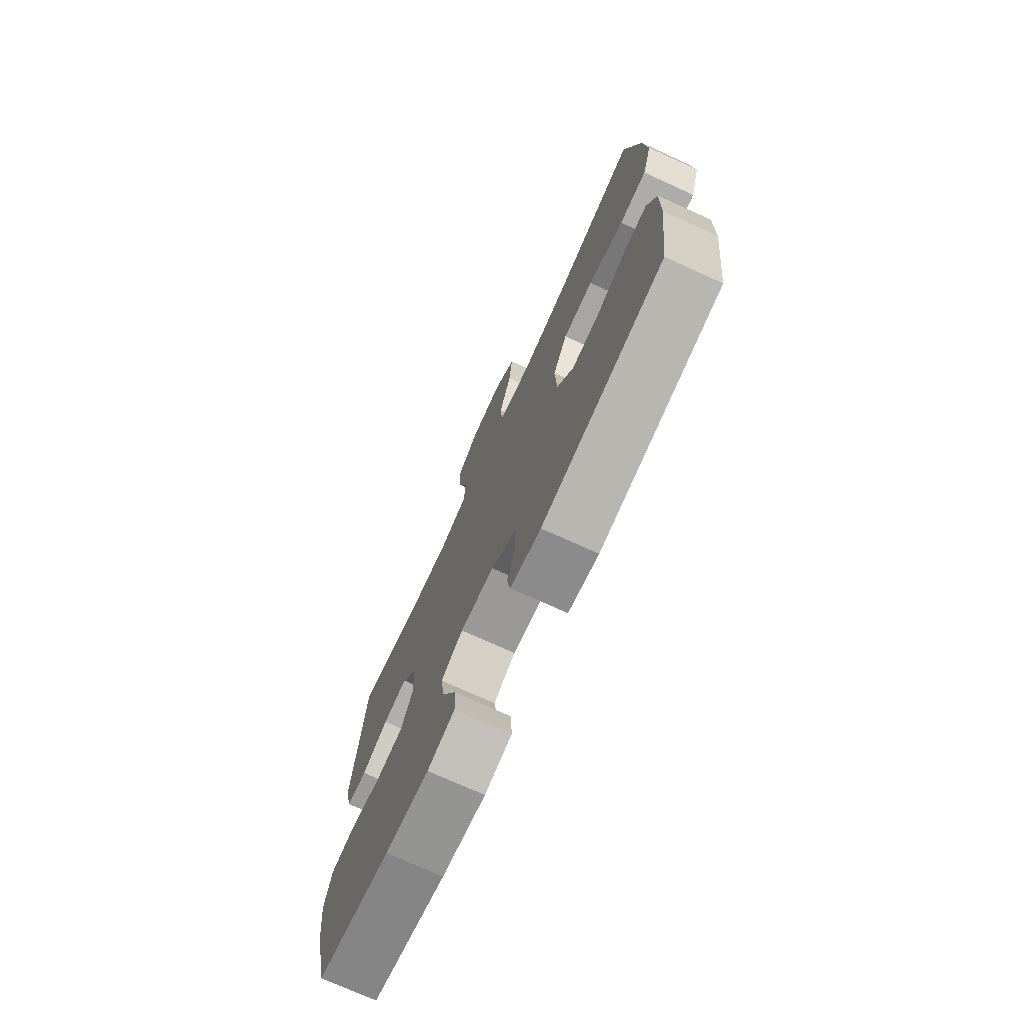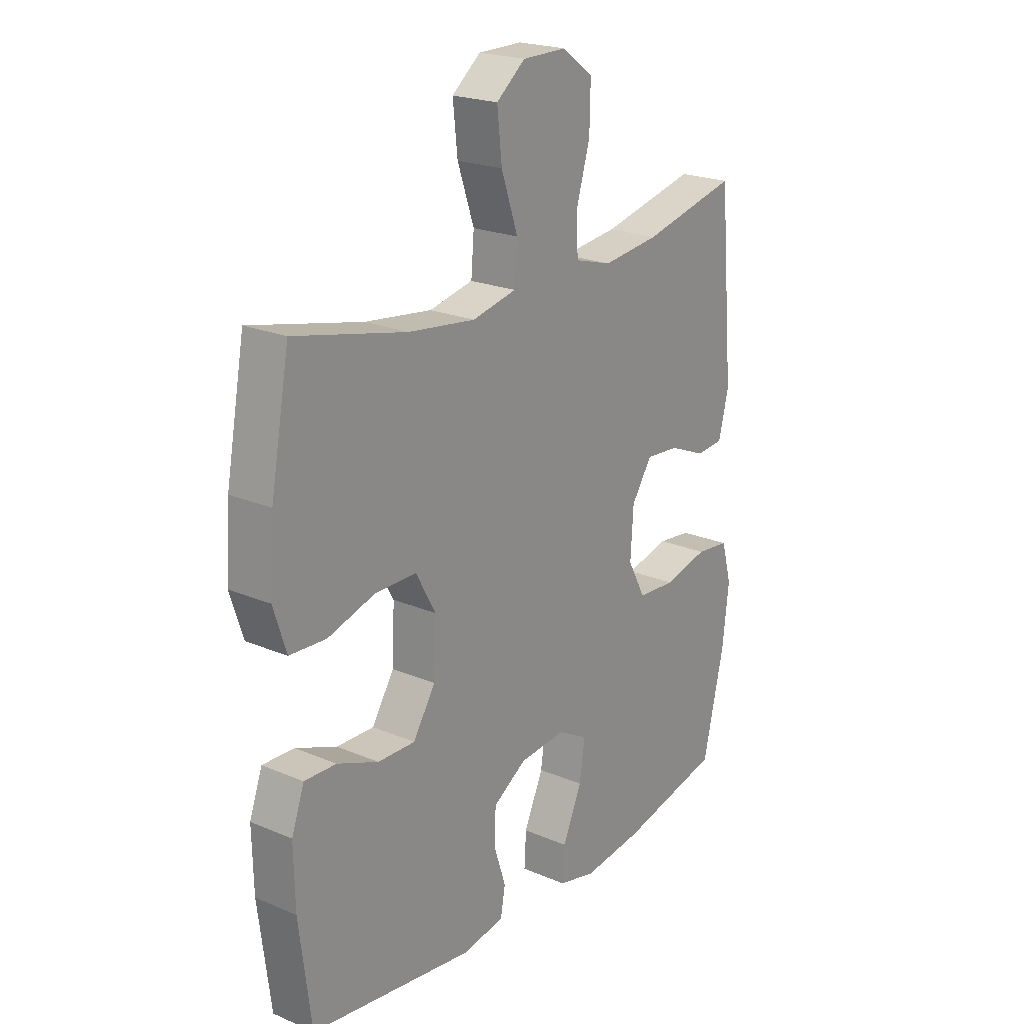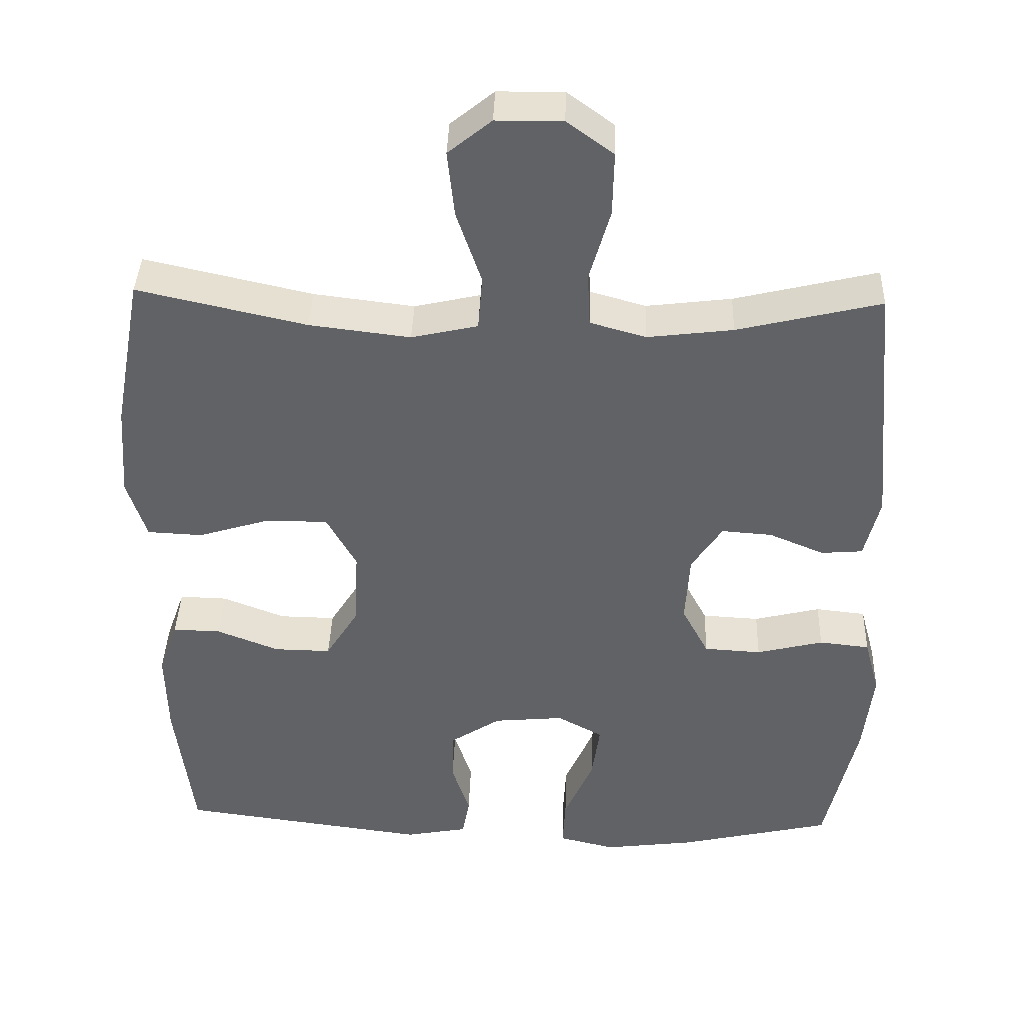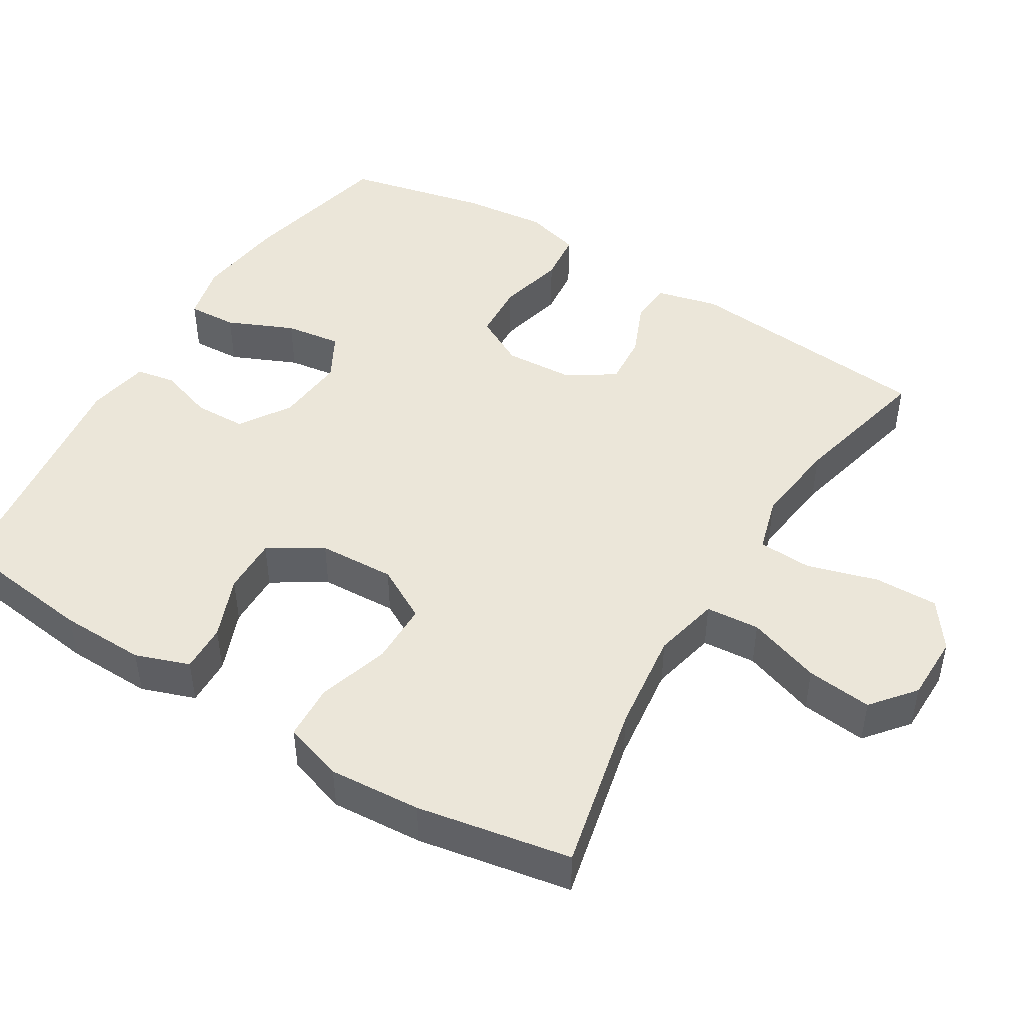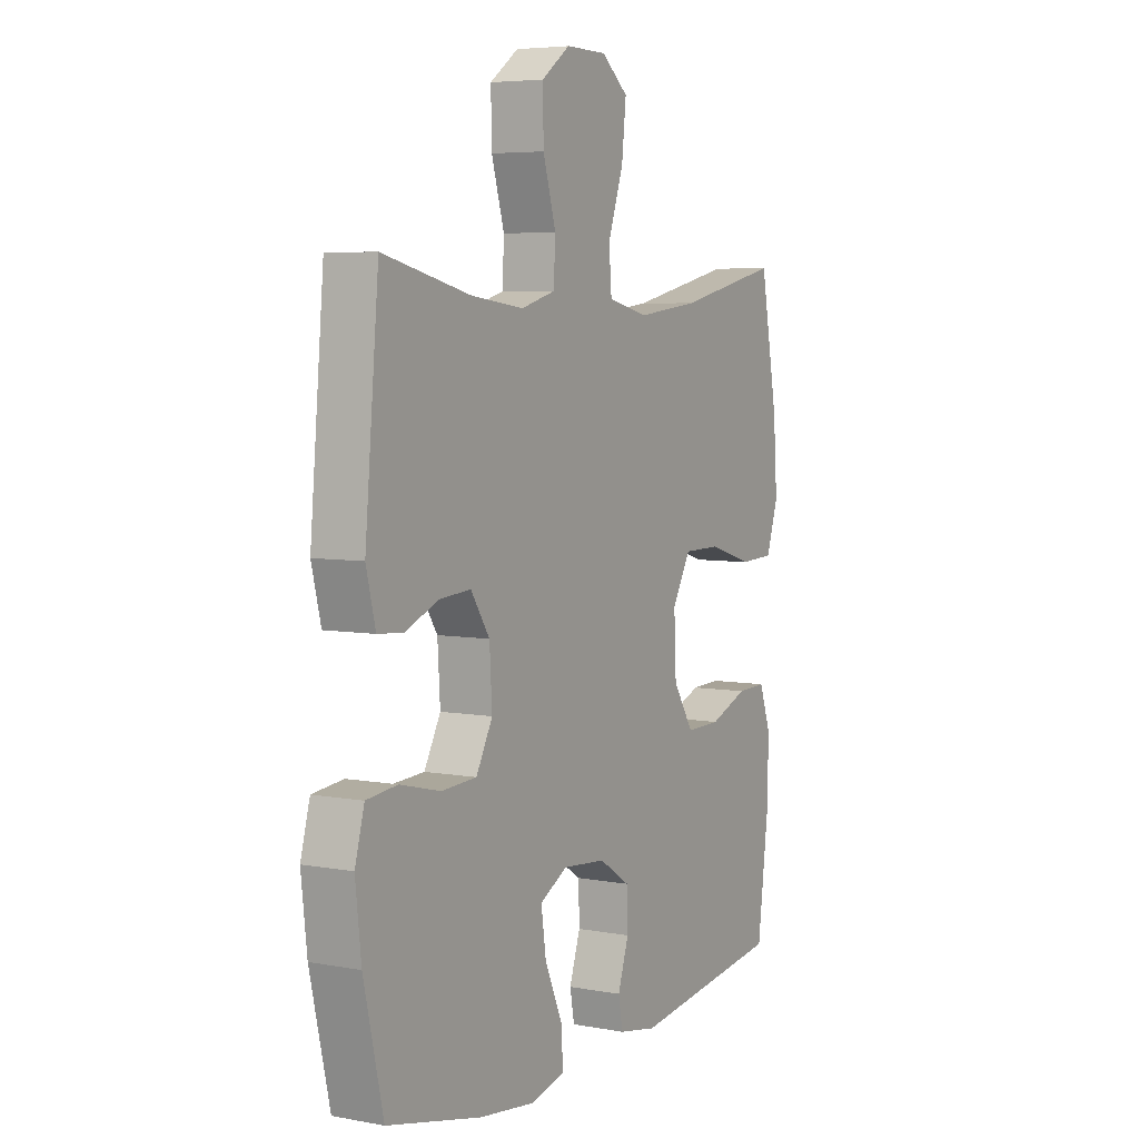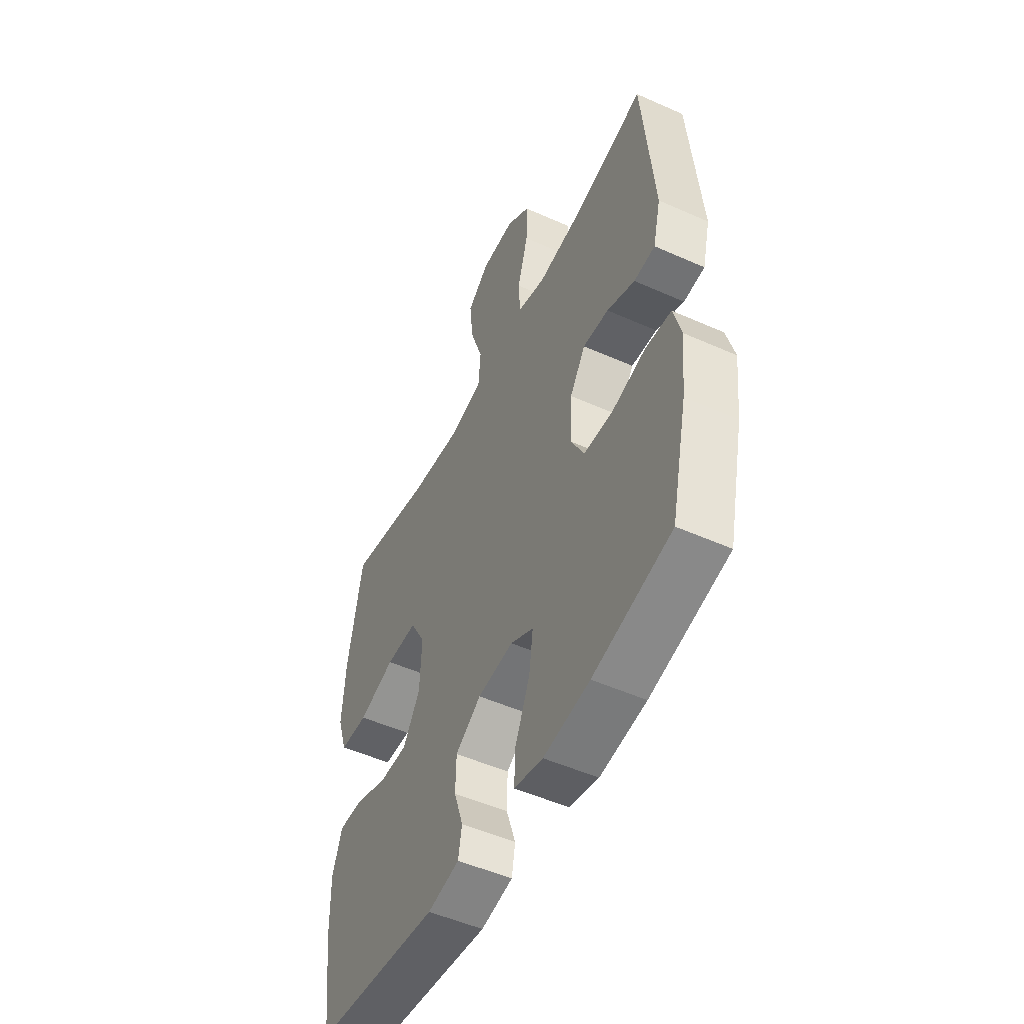
<metadata>
{"format":"obj","ext":"obj","renderer":"f3d","projection":"perspective","resolution":1024,"background":"white","views":[{"elev":-74.1,"azim":-114.4,"up":"+Z"},{"elev":21.7,"azim":-53.1,"up":"+Z"},{"elev":39.1,"azim":1.9,"up":"+Z"},{"elev":47.1,"azim":-58.5,"up":"+Y"},{"elev":5.5,"azim":119.7,"up":"+Z"},{"elev":-51.2,"azim":64.1,"up":"+Z"}]}
</metadata>
<code>
o path7140
v -0.1662 0.0375 -0.566
v -0.0802 0.0375 -0.55
v -0.07045 0.0375 -0.4956
v -0.09501 0.0375 -0.4204
v -0.09293 0.0375 -0.3494
v -0.02353 0.0375 -0.3045
v 0.07279 0.0375 -0.2957
v 0.1353 0.0375 -0.33
v 0.1244 0.0375 -0.407
v 0.08443 0.0375 -0.4977
v 0.0807 0.0375 -0.5655
v 0.1585 0.0375 -0.5842
v 0.2832 0.0375 -0.5684
v 0.4941 0.0375 -0.5203
v 0.538 0.0375 -0.3273
v 0.5511 0.0375 -0.2112
v 0.53 0.0375 -0.134
v 0.4608 0.0375 -0.1265
v 0.3691 0.0375 -0.149
v 0.2905 0.0375 -0.1445
v 0.2536 0.0375 -0.075
v 0.2594 0.0375 0.02075
v 0.3017 0.0375 0.08489
v 0.3714 0.0375 0.07971
v 0.447 0.0375 0.04798
v 0.5041 0.0375 0.05259
v 0.5251 0.0375 0.1369
v 0.4941 0.0375 0.4816
v 0.2972 0.0375 0.4346
v 0.1795 0.0375 0.4203
v 0.103 0.0375 0.4421
v 0.09939 0.0375 0.515
v 0.128 0.0375 0.6133
v 0.1299 0.0375 0.7008
v 0.06588 0.0375 0.7474
v -0.02516 0.0375 0.7468
v -0.08476 0.0375 0.6983
v -0.07505 0.0375 0.6081
v -0.04061 0.0375 0.5072
v -0.04664 0.0375 0.4331
v -0.1378 0.0375 0.4126
v -0.2764 0.0375 0.4297
v -0.5076 0.0375 0.4816
v -0.5468 0.0375 0.2694
v -0.5558 0.0375 0.1426
v -0.5292 0.0375 0.06027
v -0.4531 0.0375 0.05654
v -0.3543 0.0375 0.08669
v -0.2695 0.0375 0.08628
v -0.2287 0.0375 0.01223
v -0.2336 0.0375 -0.09321
v -0.2794 0.0375 -0.1664
v -0.3571 0.0375 -0.165
v -0.4429 0.0375 -0.1314
v -0.5089 0.0375 -0.1294
v -0.5353 0.0375 -0.2035
v -0.5327 0.0375 -0.3213
v -0.5076 0.0375 -0.5203
v -0.1662 -0.0375 -0.566
v -0.0802 -0.0375 -0.55
v -0.07045 -0.0375 -0.4956
v -0.09501 -0.0375 -0.4204
v -0.09293 -0.0375 -0.3494
v -0.02353 -0.0375 -0.3045
v 0.07279 -0.0375 -0.2957
v 0.1353 -0.0375 -0.33
v 0.1244 -0.0375 -0.407
v 0.08443 -0.0375 -0.4977
v 0.0807 -0.0375 -0.5655
v 0.1585 -0.0375 -0.5842
v 0.2832 -0.0375 -0.5684
v 0.4941 -0.0375 -0.5203
v 0.538 -0.0375 -0.3273
v 0.5511 -0.0375 -0.2112
v 0.53 -0.0375 -0.134
v 0.4608 -0.0375 -0.1265
v 0.3691 -0.0375 -0.149
v 0.2905 -0.0375 -0.1445
v 0.2536 -0.0375 -0.075
v 0.2594 -0.0375 0.02075
v 0.3017 -0.0375 0.08489
v 0.3714 -0.0375 0.07971
v 0.447 -0.0375 0.04798
v 0.5041 -0.0375 0.05259
v 0.5251 -0.0375 0.1369
v 0.4941 -0.0375 0.4816
v 0.2972 -0.0375 0.4346
v 0.1795 -0.0375 0.4203
v 0.103 -0.0375 0.4421
v 0.09939 -0.0375 0.515
v 0.128 -0.0375 0.6133
v 0.1299 -0.0375 0.7008
v 0.06588 -0.0375 0.7474
v -0.02516 -0.0375 0.7468
v -0.08476 -0.0375 0.6983
v -0.07505 -0.0375 0.6081
v -0.04061 -0.0375 0.5072
v -0.04664 -0.0375 0.4331
v -0.1378 -0.0375 0.4126
v -0.2764 -0.0375 0.4297
v -0.5076 -0.0375 0.4816
v -0.5468 -0.0375 0.2694
v -0.5558 -0.0375 0.1426
v -0.5292 -0.0375 0.06027
v -0.4531 -0.0375 0.05654
v -0.3543 -0.0375 0.08669
v -0.2695 -0.0375 0.08628
v -0.2287 -0.0375 0.01223
v -0.2336 -0.0375 -0.09321
v -0.2794 -0.0375 -0.1664
v -0.3571 -0.0375 -0.165
v -0.4429 -0.0375 -0.1314
v -0.5089 -0.0375 -0.1294
v -0.5353 -0.0375 -0.2035
v -0.5327 -0.0375 -0.3213
v -0.5076 -0.0375 -0.5203
v 0.538 0.0375 -0.3273
v 0.5511 0.0375 -0.2112
v 0.53 0.0375 -0.134
v 0.53 0.0375 -0.134
v 0.4608 0.0375 -0.1265
v 0.5041 0.0375 0.05259
v 0.5041 0.0375 0.05259
v 0.5251 0.0375 0.1369
v 0.4941 0.0375 -0.5203
v 0.4941 0.0375 -0.5203
v 0.447 0.0375 0.04798
v 0.4941 0.0375 0.4816
v 0.4941 0.0375 0.4816
v 0.3691 0.0375 -0.149
v 0.3714 0.0375 0.07971
v 0.2972 0.0375 0.4346
v 0.2832 0.0375 -0.5684
v 0.3017 0.0375 0.08489
v 0.3017 0.0375 0.08489
v 0.2905 0.0375 -0.1445
v 0.2594 0.0375 0.02075
v 0.1795 0.0375 0.4203
v 0.2536 0.0375 -0.075
v 0.1585 0.0375 -0.5842
v 0.103 0.0375 0.4421
v 0.103 0.0375 0.4421
v 0.0807 0.0375 -0.5655
v 0.0807 0.0375 -0.5655
v 0.1353 0.0375 -0.33
v 0.1353 0.0375 -0.33
v 0.1244 0.0375 -0.407
v 0.07279 0.0375 -0.2957
v 0.128 0.0375 0.6133
v 0.1299 0.0375 0.7008
v 0.06588 0.0375 0.7474
v 0.09939 0.0375 0.515
v 0.08443 0.0375 -0.4977
v -0.02353 0.0375 -0.3045
v -0.02516 0.0375 0.7468
v -0.09293 0.0375 -0.3494
v -0.08476 0.0375 0.6983
v -0.04061 0.0375 0.5072
v -0.04664 0.0375 0.4331
v -0.04664 0.0375 0.4331
v -0.07505 0.0375 0.6081
v -0.1378 0.0375 0.4126
v -0.0802 0.0375 -0.55
v -0.0802 0.0375 -0.55
v -0.07045 0.0375 -0.4956
v -0.09501 0.0375 -0.4204
v -0.1662 0.0375 -0.566
v -0.2764 0.0375 0.4297
v -0.2287 0.0375 0.01223
v -0.2336 0.0375 -0.09321
v -0.2695 0.0375 0.08628
v -0.2695 0.0375 0.08628
v -0.2794 0.0375 -0.1664
v -0.3543 0.0375 0.08669
v -0.3571 0.0375 -0.165
v -0.4531 0.0375 0.05654
v -0.4429 0.0375 -0.1314
v -0.5089 0.0375 -0.1294
v -0.5089 0.0375 -0.1294
v -0.5292 0.0375 0.06027
v -0.5292 0.0375 0.06027
v -0.5076 0.0375 0.4816
v -0.5076 0.0375 0.4816
v -0.5076 0.0375 -0.5203
v -0.5076 0.0375 -0.5203
v -0.5353 0.0375 -0.2035
v -0.5327 0.0375 -0.3213
v -0.5468 0.0375 0.2694
v -0.5558 0.0375 0.1426
v 0.538 -0.0375 -0.3273
v 0.5511 -0.0375 -0.2112
v 0.53 -0.0375 -0.134
v 0.53 -0.0375 -0.134
v 0.4608 -0.0375 -0.1265
v 0.5041 -0.0375 0.05259
v 0.5041 -0.0375 0.05259
v 0.5251 -0.0375 0.1369
v 0.4941 -0.0375 -0.5203
v 0.4941 -0.0375 -0.5203
v 0.447 -0.0375 0.04798
v 0.4941 -0.0375 0.4816
v 0.4941 -0.0375 0.4816
v 0.3691 -0.0375 -0.149
v 0.3714 -0.0375 0.07971
v 0.2972 -0.0375 0.4346
v 0.2832 -0.0375 -0.5684
v 0.3017 -0.0375 0.08489
v 0.3017 -0.0375 0.08489
v 0.2905 -0.0375 -0.1445
v 0.2594 -0.0375 0.02075
v 0.1795 -0.0375 0.4203
v 0.2536 -0.0375 -0.075
v 0.1585 -0.0375 -0.5842
v 0.103 -0.0375 0.4421
v 0.103 -0.0375 0.4421
v 0.0807 -0.0375 -0.5655
v 0.0807 -0.0375 -0.5655
v 0.1353 -0.0375 -0.33
v 0.1353 -0.0375 -0.33
v 0.1244 -0.0375 -0.407
v 0.07279 -0.0375 -0.2957
v 0.128 -0.0375 0.6133
v 0.1299 -0.0375 0.7008
v 0.06588 -0.0375 0.7474
v 0.09939 -0.0375 0.515
v 0.08443 -0.0375 -0.4977
v -0.02353 -0.0375 -0.3045
v -0.02516 -0.0375 0.7468
v -0.09293 -0.0375 -0.3494
v -0.08476 -0.0375 0.6983
v -0.04061 -0.0375 0.5072
v -0.04664 -0.0375 0.4331
v -0.04664 -0.0375 0.4331
v -0.07505 -0.0375 0.6081
v -0.1378 -0.0375 0.4126
v -0.0802 -0.0375 -0.55
v -0.0802 -0.0375 -0.55
v -0.07045 -0.0375 -0.4956
v -0.09501 -0.0375 -0.4204
v -0.1662 -0.0375 -0.566
v -0.2764 -0.0375 0.4297
v -0.2287 -0.0375 0.01223
v -0.2336 -0.0375 -0.09321
v -0.2695 -0.0375 0.08628
v -0.2695 -0.0375 0.08628
v -0.2794 -0.0375 -0.1664
v -0.3543 -0.0375 0.08669
v -0.3571 -0.0375 -0.165
v -0.4531 -0.0375 0.05654
v -0.4429 -0.0375 -0.1314
v -0.5089 -0.0375 -0.1294
v -0.5089 -0.0375 -0.1294
v -0.5292 -0.0375 0.06027
v -0.5292 -0.0375 0.06027
v -0.5076 -0.0375 0.4816
v -0.5076 -0.0375 0.4816
v -0.5076 -0.0375 -0.5203
v -0.5076 -0.0375 -0.5203
v -0.5353 -0.0375 -0.2035
v -0.5327 -0.0375 -0.3213
v -0.5468 -0.0375 0.2694
v -0.5558 -0.0375 0.1426
f 203 191 194
f 220 206 218
f 204 200 197
f 242 212 210
f 242 210 232
f 194 191 192
f 234 225 222
f 229 246 239
f 262 247 261
f 218 203 209
f 236 238 240
f 197 200 195
f 216 213 226
f 198 190 206
f 243 212 242
f 190 203 218
f 234 228 230
f 224 222 223
f 232 214 231
f 251 259 250
f 257 239 260
f 234 222 224
f 227 246 229
f 260 246 248
f 261 247 241
f 226 213 220
f 250 259 248
f 191 203 190
f 206 220 213
f 253 249 262
f 218 206 190
f 227 221 243
f 221 209 212
f 210 207 214
f 231 214 225
f 205 207 204
f 235 244 232
f 261 241 255
f 242 232 244
f 241 244 235
f 239 240 238
f 214 207 211
f 260 239 246
f 247 262 249
f 211 207 205
f 234 224 228
f 247 244 241
f 260 248 259
f 221 212 243
f 246 227 243
f 218 209 221
f 205 197 201
f 205 204 197
f 240 239 257
f 231 225 234
f 210 214 232
f 15 16 74 73
f 16 120 193 74
f 17 18 76 75
f 123 27 85 196
f 126 15 73 199
f 25 26 84 83
f 27 129 202 85
f 18 19 77 76
f 24 25 83 82
f 28 29 87 86
f 13 14 72 71
f 135 24 82 208
f 19 20 78 77
f 22 23 81 80
f 29 30 88 87
f 20 21 79 78
f 12 13 71 70
f 21 22 80 79
f 30 142 215 88
f 144 12 70 217
f 146 9 67 219
f 7 8 66 65
f 33 34 92 91
f 34 35 93 92
f 32 33 91 90
f 10 11 69 68
f 9 10 68 67
f 31 32 90 89
f 6 7 65 64
f 35 36 94 93
f 5 6 64 63
f 36 37 95 94
f 39 160 233 97
f 38 39 97 96
f 37 38 96 95
f 40 41 99 98
f 164 3 61 237
f 3 4 62 61
f 1 2 60 59
f 4 5 63 62
f 41 42 100 99
f 50 51 109 108
f 172 50 108 245
f 51 52 110 109
f 48 49 107 106
f 52 53 111 110
f 47 48 106 105
f 53 54 112 111
f 54 179 252 112
f 181 47 105 254
f 42 183 256 100
f 185 1 59 258
f 55 56 114 113
f 57 58 116 115
f 56 57 115 114
f 43 44 102 101
f 45 46 104 103
f 44 45 103 102
f 130 121 118
f 147 145 133
f 131 124 127
f 169 137 139
f 169 159 137
f 121 119 118
f 161 149 152
f 156 166 173
f 189 188 174
f 145 136 130
f 163 167 165
f 124 122 127
f 143 153 140
f 125 133 117
f 170 169 139
f 117 145 130
f 161 157 155
f 151 150 149
f 159 158 141
f 178 177 186
f 184 187 166
f 161 151 149
f 154 156 173
f 187 175 173
f 188 168 174
f 153 147 140
f 177 175 186
f 118 117 130
f 133 140 147
f 180 189 176
f 145 117 133
f 154 170 148
f 148 139 136
f 137 141 134
f 158 152 141
f 132 131 134
f 162 159 171
f 188 182 168
f 169 171 159
f 168 162 171
f 166 165 167
f 141 138 134
f 187 173 166
f 174 176 189
f 138 132 134
f 161 155 151
f 174 168 171
f 187 186 175
f 148 170 139
f 173 170 154
f 145 148 136
f 132 128 124
f 132 124 131
f 167 184 166
f 158 161 152
f 137 159 141

</code>
